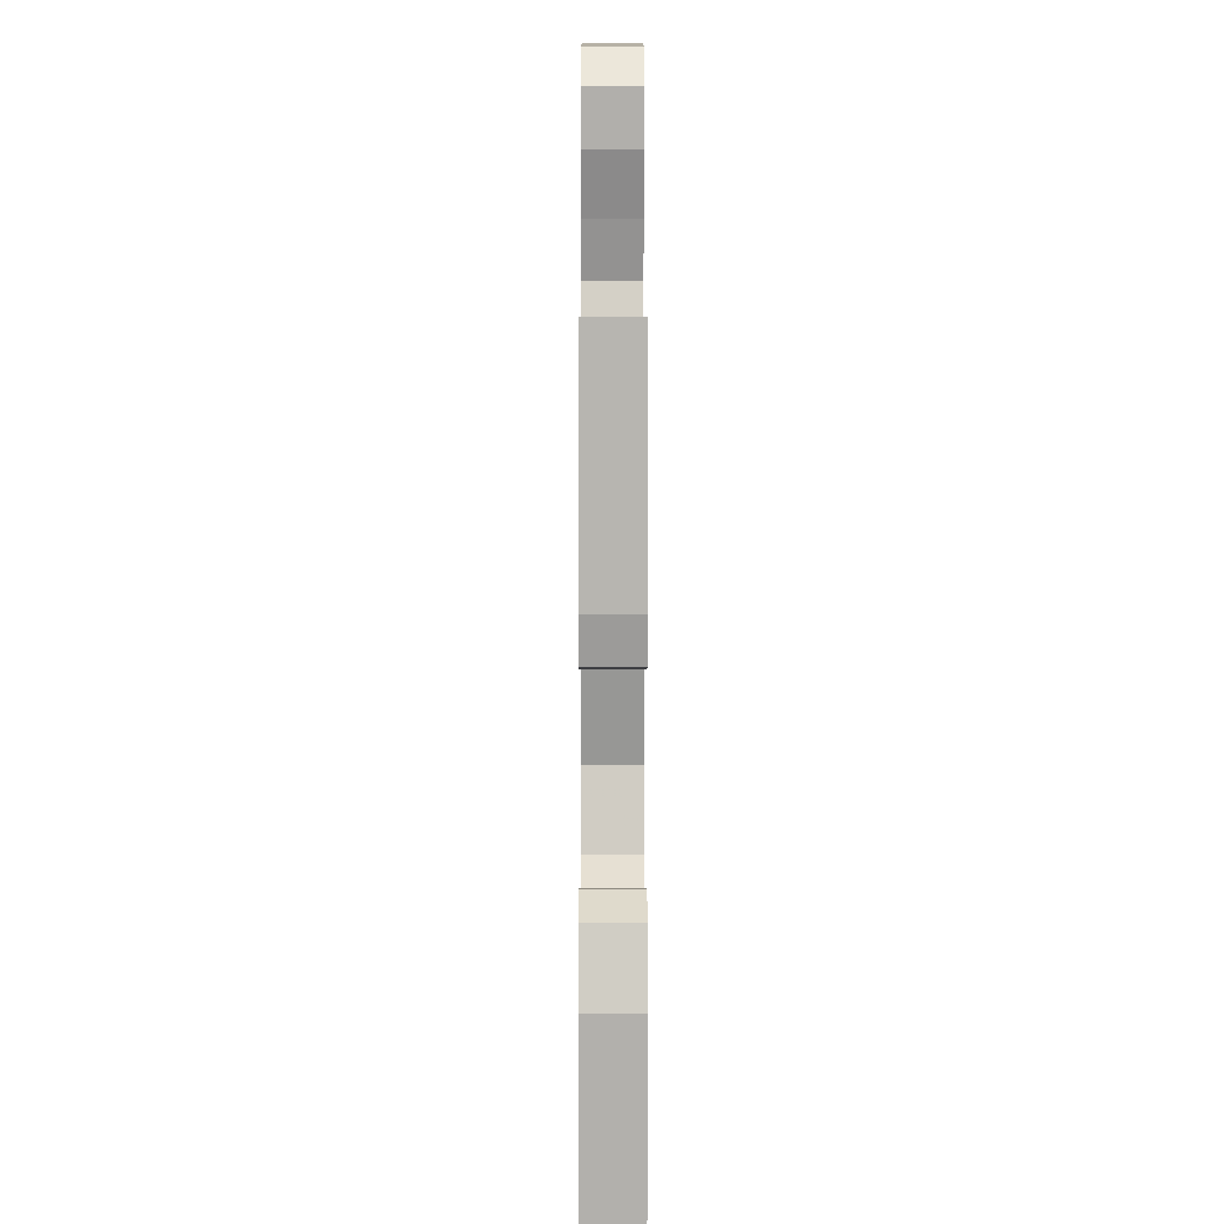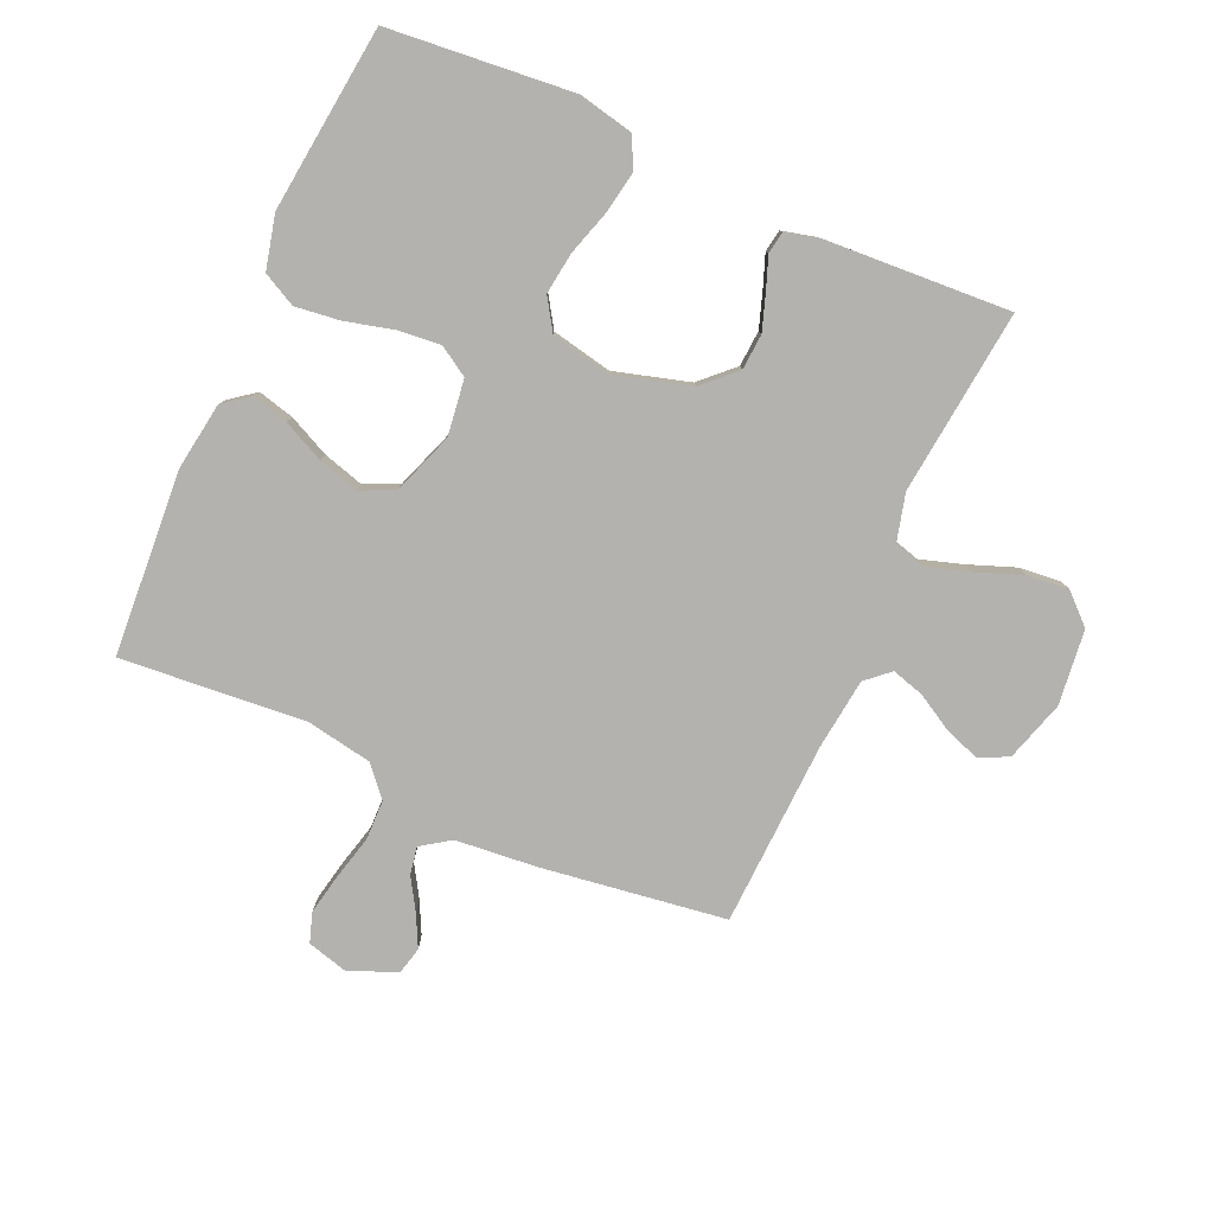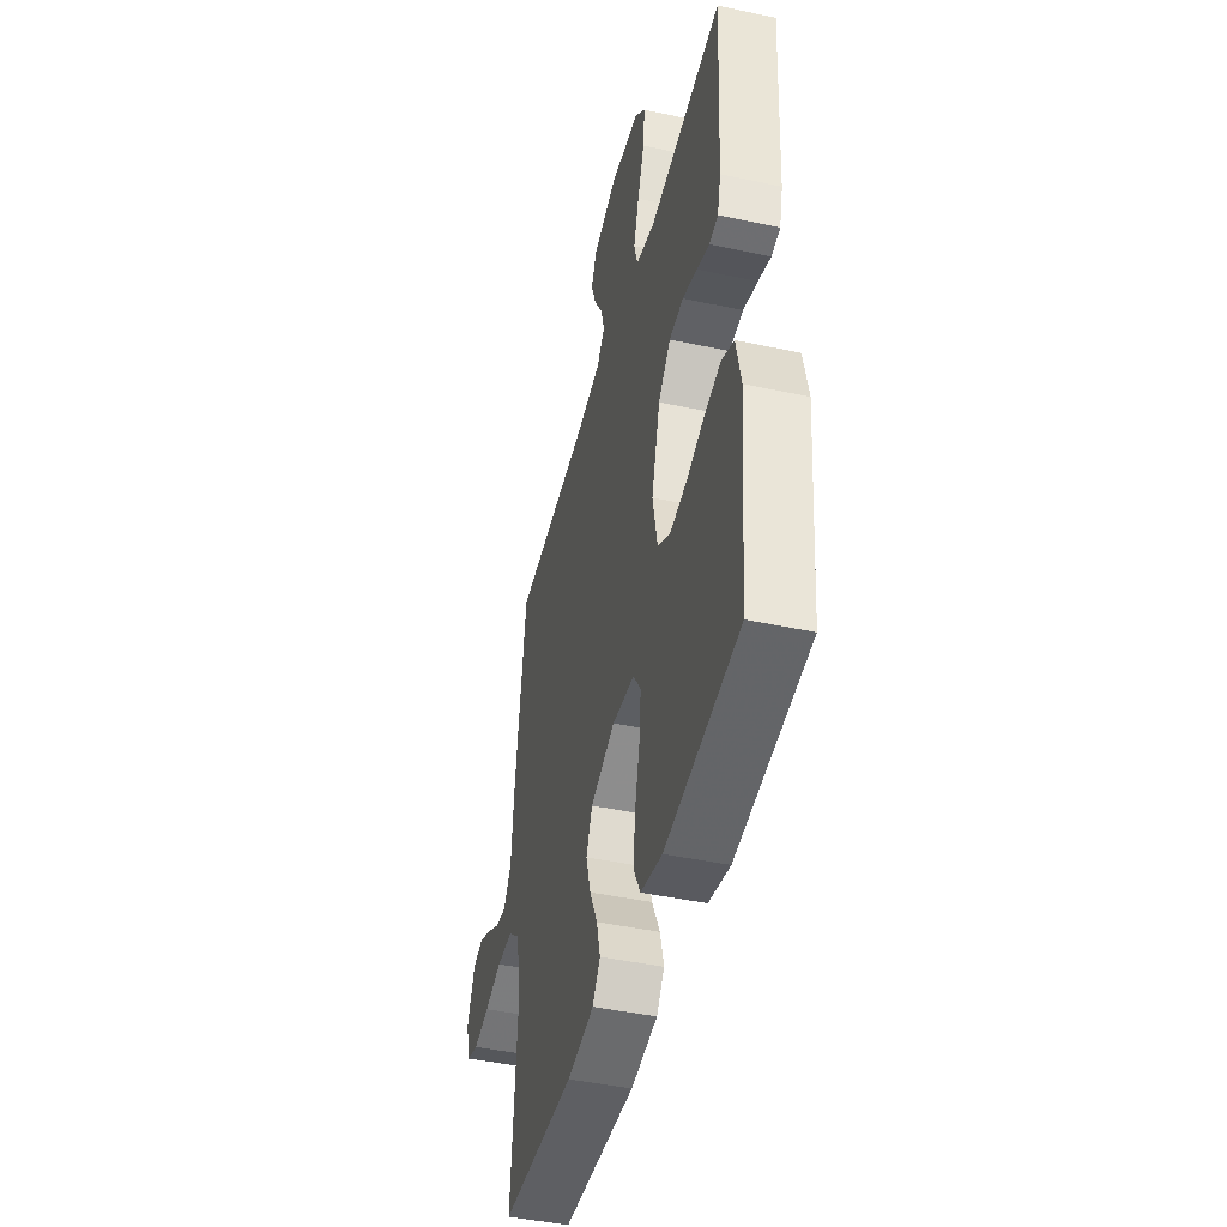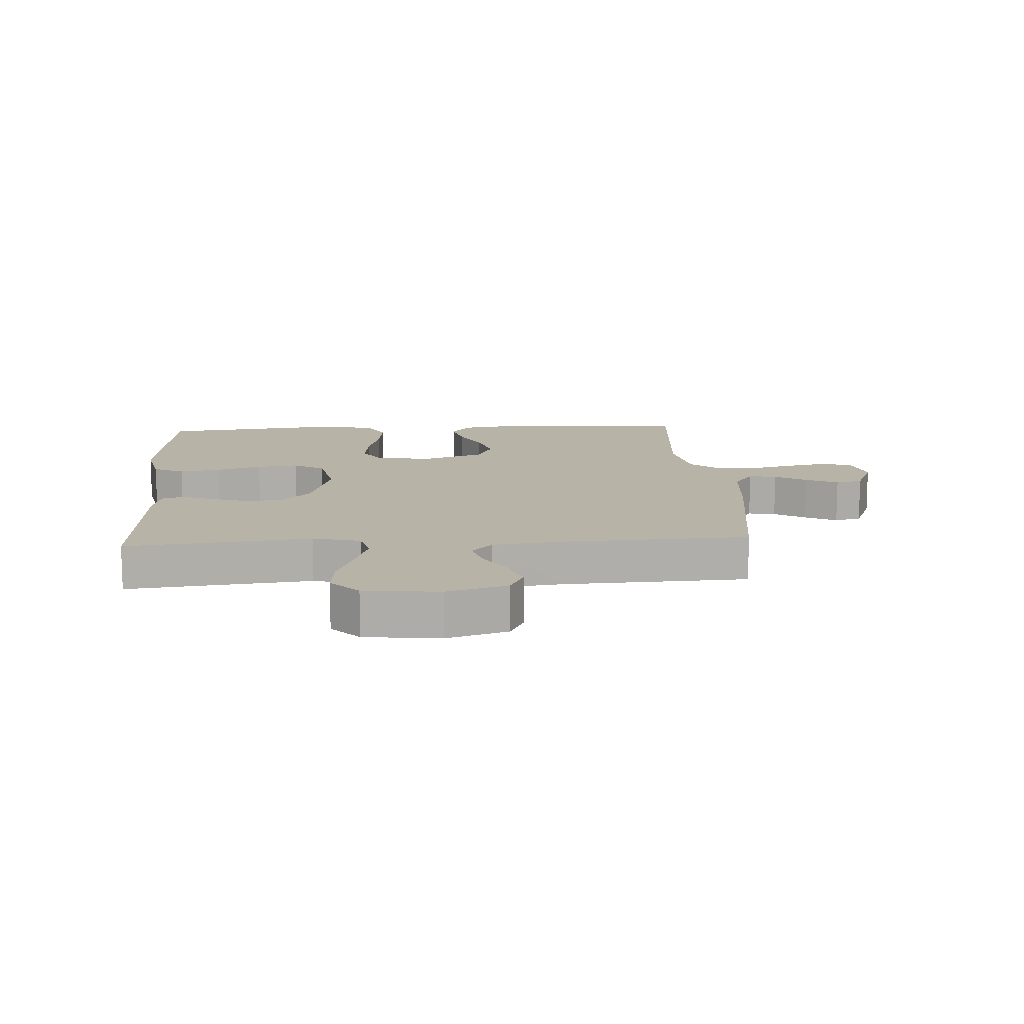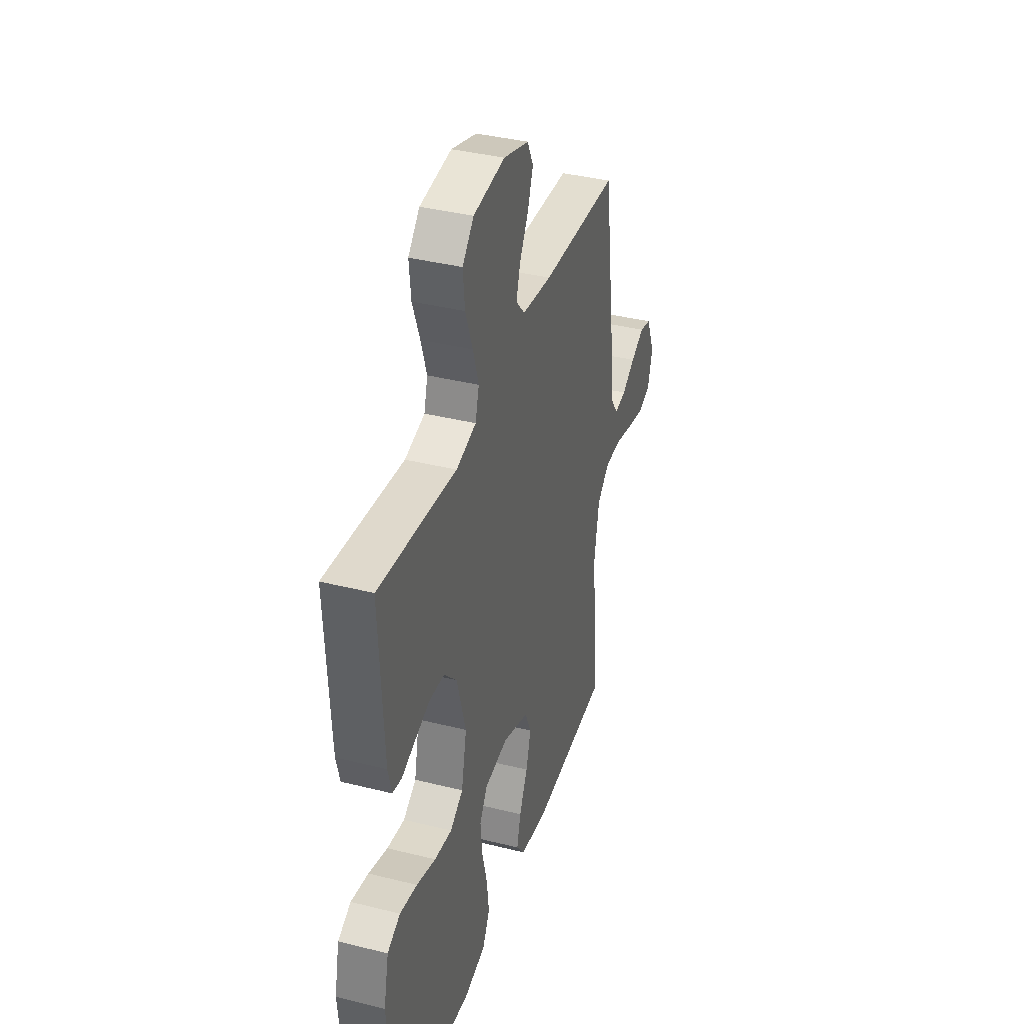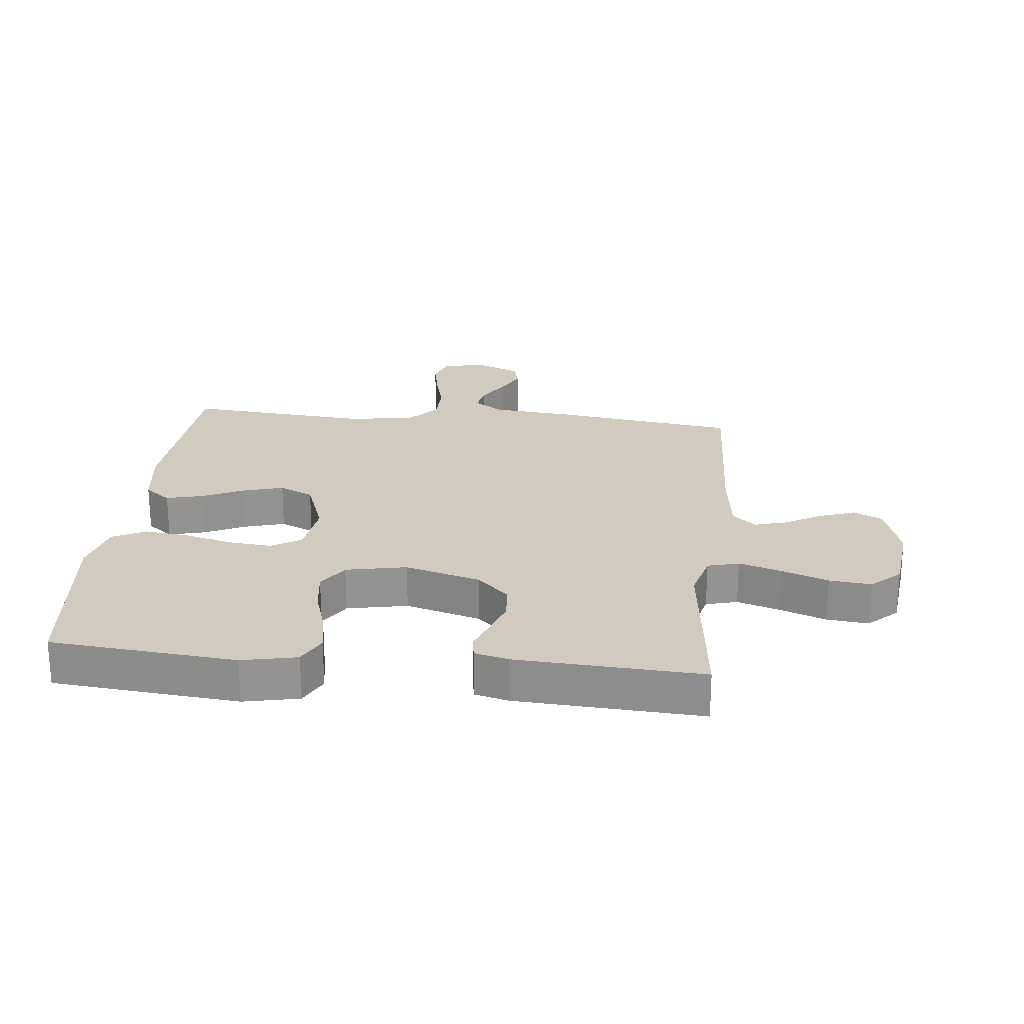
<metadata>
{"format":"obj","ext":"obj","renderer":"f3d","projection":"perspective","resolution":1024,"background":"white","views":[{"elev":5.9,"azim":-90.1,"up":"+Z"},{"elev":-79.8,"azim":-113.9,"up":"+Y"},{"elev":-45.0,"azim":-103.9,"up":"+Z"},{"elev":12.7,"azim":-3.6,"up":"+Y"},{"elev":37.8,"azim":-72.3,"up":"+Z"},{"elev":23.6,"azim":-84.0,"up":"+Y"}]}
</metadata>
<code>
v 0.5 0.07 -0.5
v 0.2 0.07 -0.52
v 0.091 0.07 -0.504
v 0.059 0.07 -0.462
v 0.074 0.07 -0.403
v 0.106 0.07 -0.336
v 0.125 0.07 -0.27
v 0.1 0.07 -0.215
v 0 0.07 -0.179
v -0.091 0.07 -0.191
v -0.121 0.07 -0.239
v -0.114 0.07 -0.308
v -0.094 0.07 -0.387
v -0.085 0.07 -0.459
v -0.113 0.07 -0.513
v -0.2 0.07 -0.534
v -0.5 0.07 -0.5
v -0.528 0.07 -0.2
v -0.509 0.07 -0.111
v -0.459 0.07 -0.086
v -0.392 0.07 -0.098
v -0.318 0.07 -0.121
v -0.25 0.07 -0.13
v -0.2 0.07 -0.098
v -0.18 0.07 0
v -0.215 0.07 0.122
v -0.265 0.07 0.174
v -0.323 0.07 0.178
v -0.382 0.07 0.158
v -0.433 0.07 0.139
v -0.469 0.07 0.145
v -0.483 0.07 0.2
v -0.5 0.07 0.5
v -0.2 0.07 0.467
v -0.123 0.07 0.487
v -0.109 0.07 0.538
v -0.131 0.07 0.607
v -0.159 0.07 0.682
v -0.166 0.07 0.75
v -0.122 0.07 0.797
v 0 0.07 0.811
v 0.098 0.07 0.781
v 0.121 0.07 0.734
v 0.1 0.07 0.676
v 0.066 0.07 0.617
v 0.051 0.07 0.565
v 0.085 0.07 0.527
v 0.2 0.07 0.513
v 0.5 0.07 0.5
v 0.542 0.07 0.2
v 0.554 0.07 0.07
v 0.586 0.07 0.023
v 0.631 0.07 0.031
v 0.682 0.07 0.062
v 0.734 0.07 0.088
v 0.778 0.07 0.077
v 0.81 0.07 0
v 0.792 0.07 -0.066
v 0.744 0.07 -0.082
v 0.679 0.07 -0.069
v 0.607 0.07 -0.051
v 0.542 0.07 -0.052
v 0.494 0.07 -0.094
v 0.475 0.07 -0.2
v 0.5 0 -0.5
v 0.2 0 -0.52
v 0.091 0 -0.504
v 0.059 0 -0.462
v 0.074 0 -0.403
v 0.106 0 -0.336
v 0.125 0 -0.27
v 0.1 0 -0.215
v 0 0 -0.179
v -0.091 0 -0.191
v -0.121 0 -0.239
v -0.114 0 -0.308
v -0.094 0 -0.387
v -0.085 0 -0.459
v -0.113 0 -0.513
v -0.2 0 -0.534
v -0.5 0 -0.5
v -0.528 0 -0.2
v -0.509 0 -0.111
v -0.459 0 -0.086
v -0.392 0 -0.098
v -0.318 0 -0.121
v -0.25 0 -0.13
v -0.2 0 -0.098
v -0.18 0 0
v -0.215 0 0.122
v -0.265 0 0.174
v -0.323 0 0.178
v -0.382 0 0.158
v -0.433 0 0.139
v -0.469 0 0.145
v -0.483 0 0.2
v -0.5 0 0.5
v -0.2 0 0.467
v -0.123 0 0.487
v -0.109 0 0.538
v -0.131 0 0.607
v -0.159 0 0.682
v -0.166 0 0.75
v -0.122 0 0.797
v 0 0 0.811
v 0.098 0 0.781
v 0.121 0 0.734
v 0.1 0 0.676
v 0.066 0 0.617
v 0.051 0 0.565
v 0.085 0 0.527
v 0.2 0 0.513
v 0.5 0 0.5
v 0.542 0 0.2
v 0.554 0 0.07
v 0.586 0 0.023
v 0.631 0 0.031
v 0.682 0 0.062
v 0.734 0 0.088
v 0.778 0 0.077
v 0.81 0 0
v 0.792 0 -0.066
v 0.744 0 -0.082
v 0.679 0 -0.069
v 0.607 0 -0.051
v 0.542 0 -0.052
v 0.494 0 -0.094
v 0.475 0 -0.2
f 58 59 60 61
f 56 57 58 61
f 56 61 62
f 53 54 55 56
f 53 56 62
f 52 53 62 63
f 48 49 50 51
f 47 48 51 52
f 42 43 44 45
f 42 45 46
f 41 42 46
f 40 41 46
f 37 38 39 40
f 36 37 40 46
f 35 36 46 47
f 31 32 33 34
f 29 30 31 34
f 28 29 34 35
f 27 28 35 47
f 19 20 21 22
f 19 22 23
f 18 19 23
f 17 18 23
f 16 17 23 24
f 12 13 14 15
f 11 12 15 16
f 3 4 5 6
f 3 6 7
f 64 1 2 3
f 63 64 3 7
f 26 27 47 52
f 25 26 52 63
f 11 16 24 25
f 10 11 25
f 9 10 25 63
f 8 9 63
f 7 8 63
f 125 124 123 122
f 125 122 121 120
f 126 125 120
f 120 119 118 117
f 126 120 117
f 127 126 117 116
f 115 114 113 112
f 116 115 112 111
f 109 108 107 106
f 110 109 106
f 110 106 105
f 110 105 104
f 104 103 102 101
f 110 104 101 100
f 111 110 100 99
f 98 97 96 95
f 98 95 94 93
f 99 98 93 92
f 111 99 92 91
f 86 85 84 83
f 87 86 83
f 87 83 82
f 87 82 81
f 88 87 81 80
f 79 78 77 76
f 80 79 76 75
f 70 69 68 67
f 71 70 67
f 67 66 65 128
f 71 67 128 127
f 116 111 91 90
f 127 116 90 89
f 89 88 80 75
f 89 75 74
f 127 89 74 73
f 127 73 72
f 127 72 71
f 1 65 66 2
f 2 66 67 3
f 3 67 68 4
f 4 68 69 5
f 5 69 70 6
f 6 70 71 7
f 7 71 72 8
f 8 72 73 9
f 9 73 74 10
f 10 74 75 11
f 11 75 76 12
f 12 76 77 13
f 13 77 78 14
f 14 78 79 15
f 15 79 80 16
f 16 80 81 17
f 17 81 82 18
f 18 82 83 19
f 19 83 84 20
f 20 84 85 21
f 21 85 86 22
f 22 86 87 23
f 23 87 88 24
f 24 88 89 25
f 25 89 90 26
f 26 90 91 27
f 27 91 92 28
f 28 92 93 29
f 29 93 94 30
f 30 94 95 31
f 31 95 96 32
f 32 96 97 33
f 33 97 98 34
f 34 98 99 35
f 35 99 100 36
f 36 100 101 37
f 37 101 102 38
f 38 102 103 39
f 39 103 104 40
f 40 104 105 41
f 41 105 106 42
f 42 106 107 43
f 43 107 108 44
f 44 108 109 45
f 45 109 110 46
f 46 110 111 47
f 47 111 112 48
f 48 112 113 49
f 49 113 114 50
f 50 114 115 51
f 51 115 116 52
f 52 116 117 53
f 53 117 118 54
f 54 118 119 55
f 55 119 120 56
f 56 120 121 57
f 57 121 122 58
f 58 122 123 59
f 59 123 124 60
f 60 124 125 61
f 61 125 126 62
f 62 126 127 63
f 63 127 128 64
f 64 128 65 1

</code>
